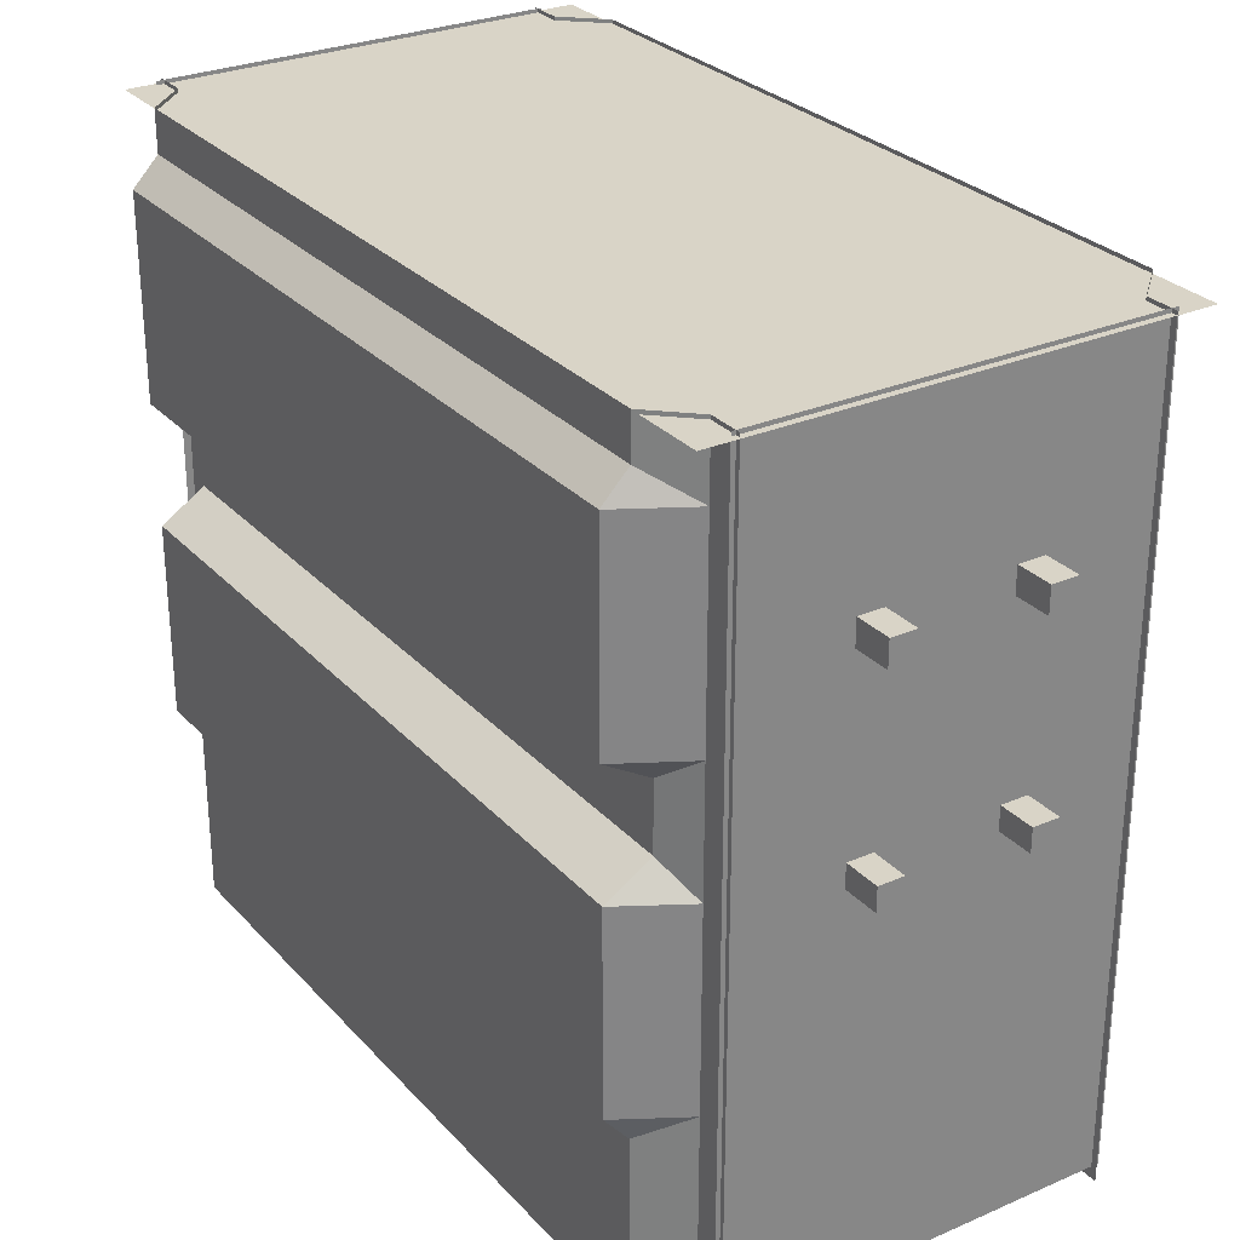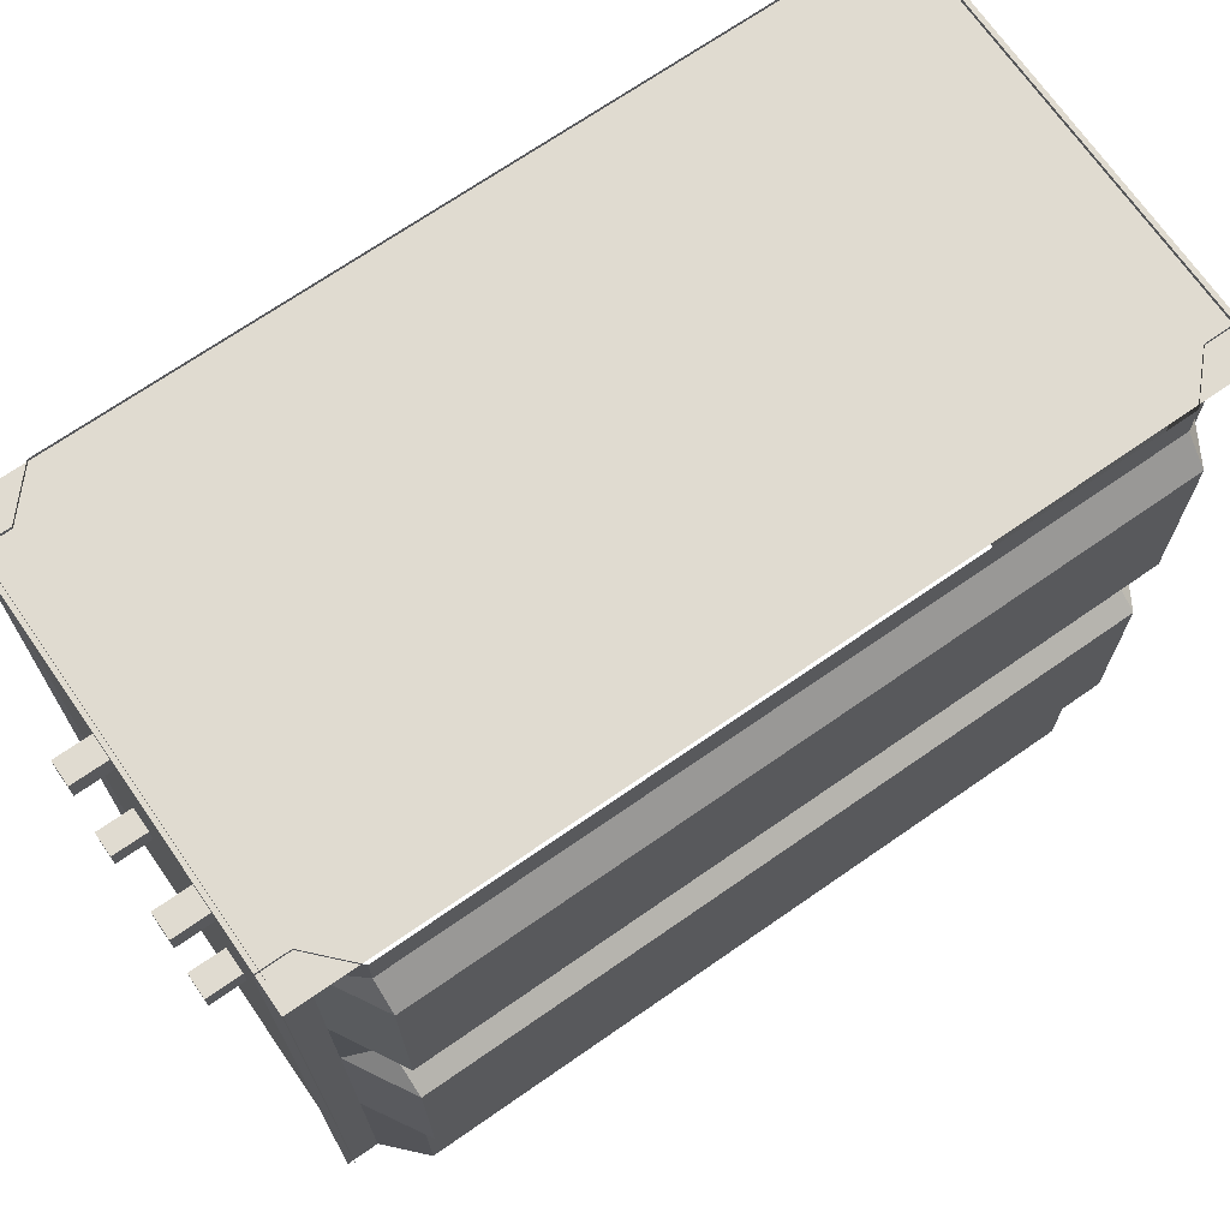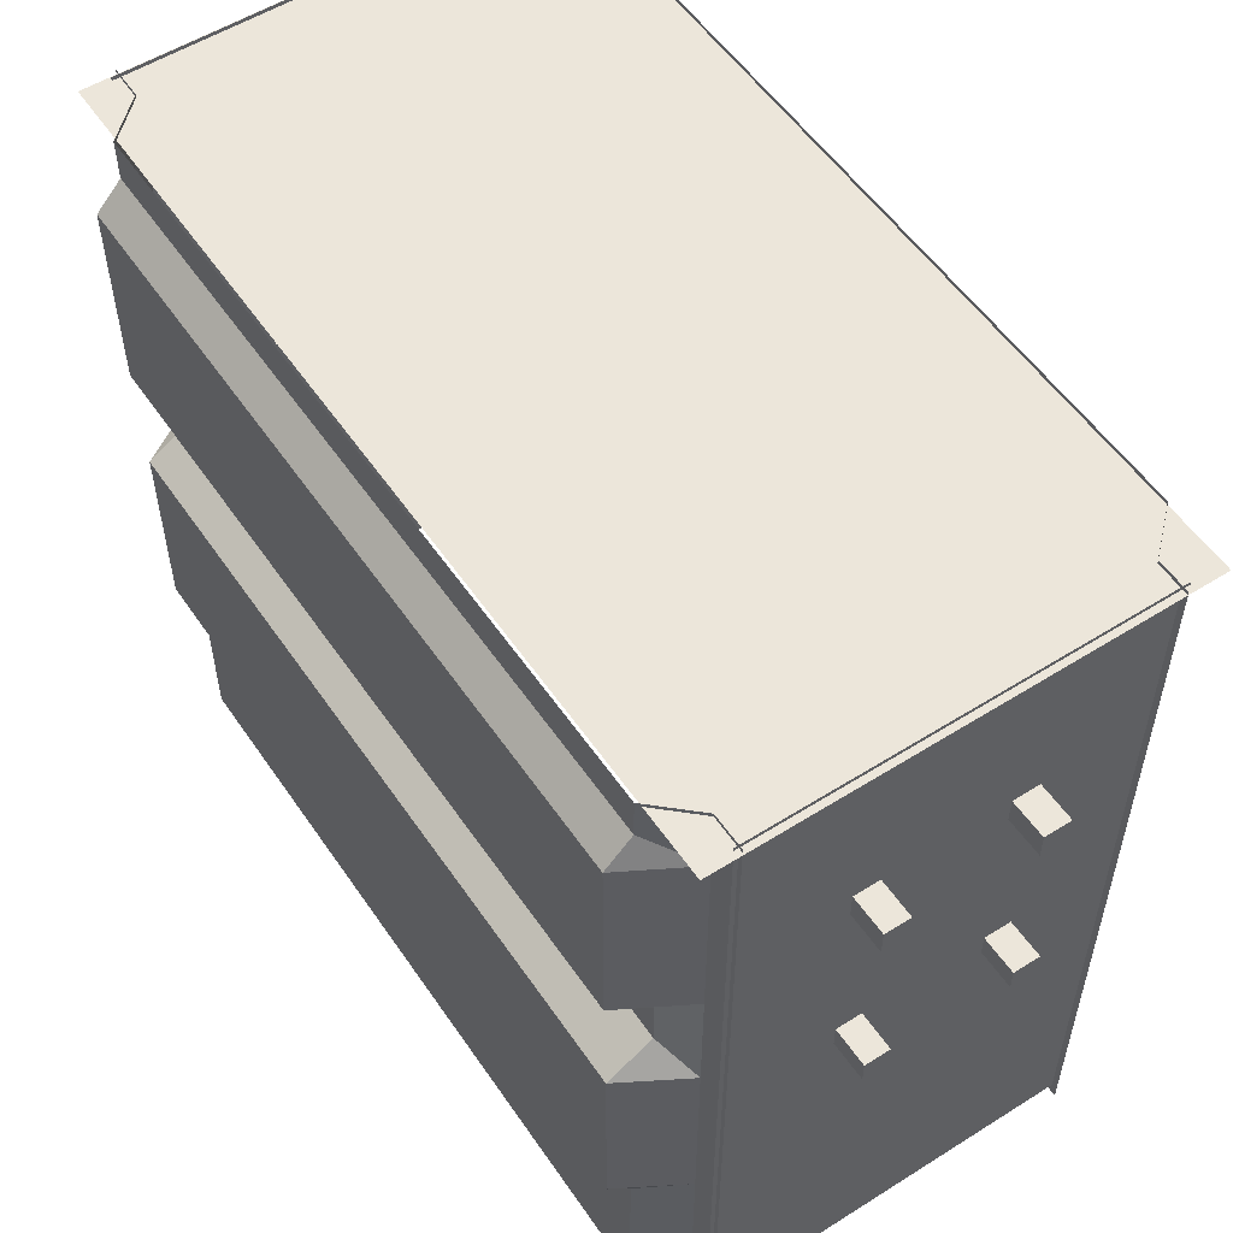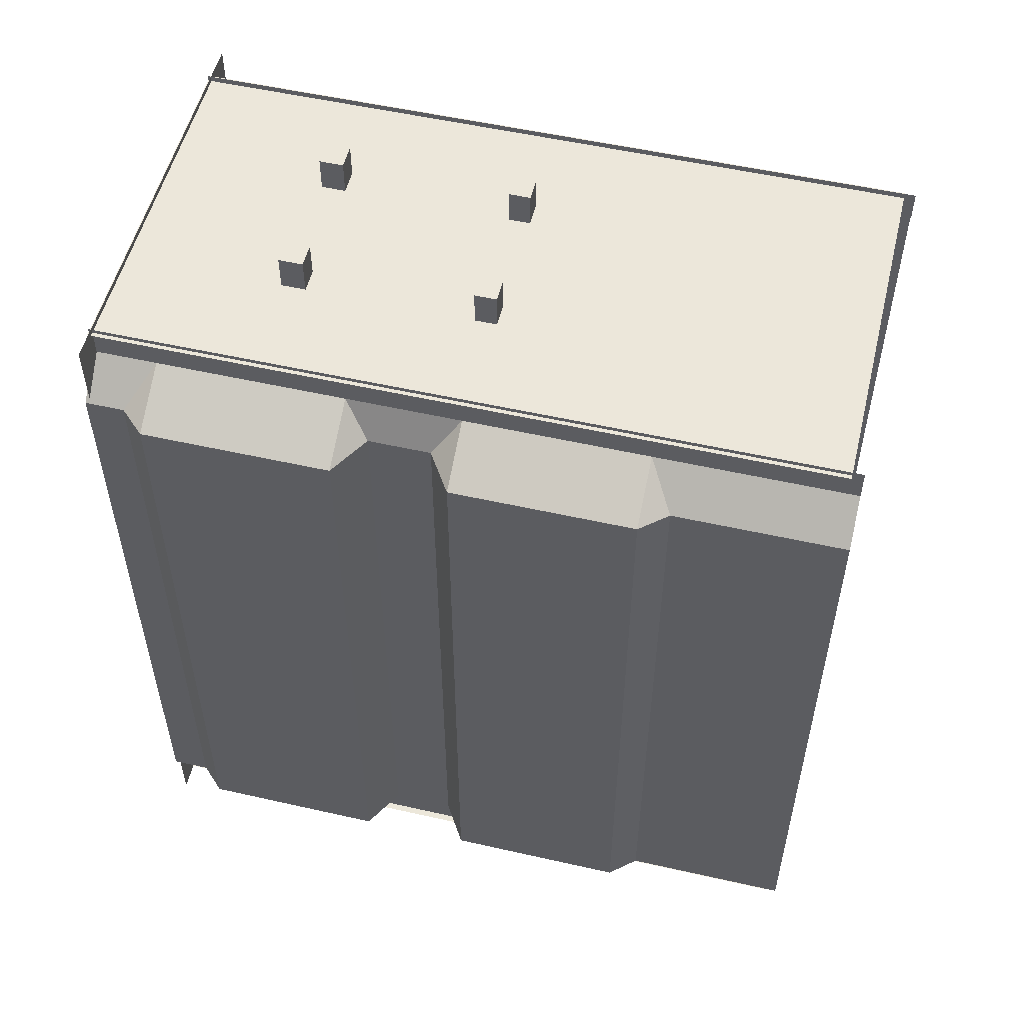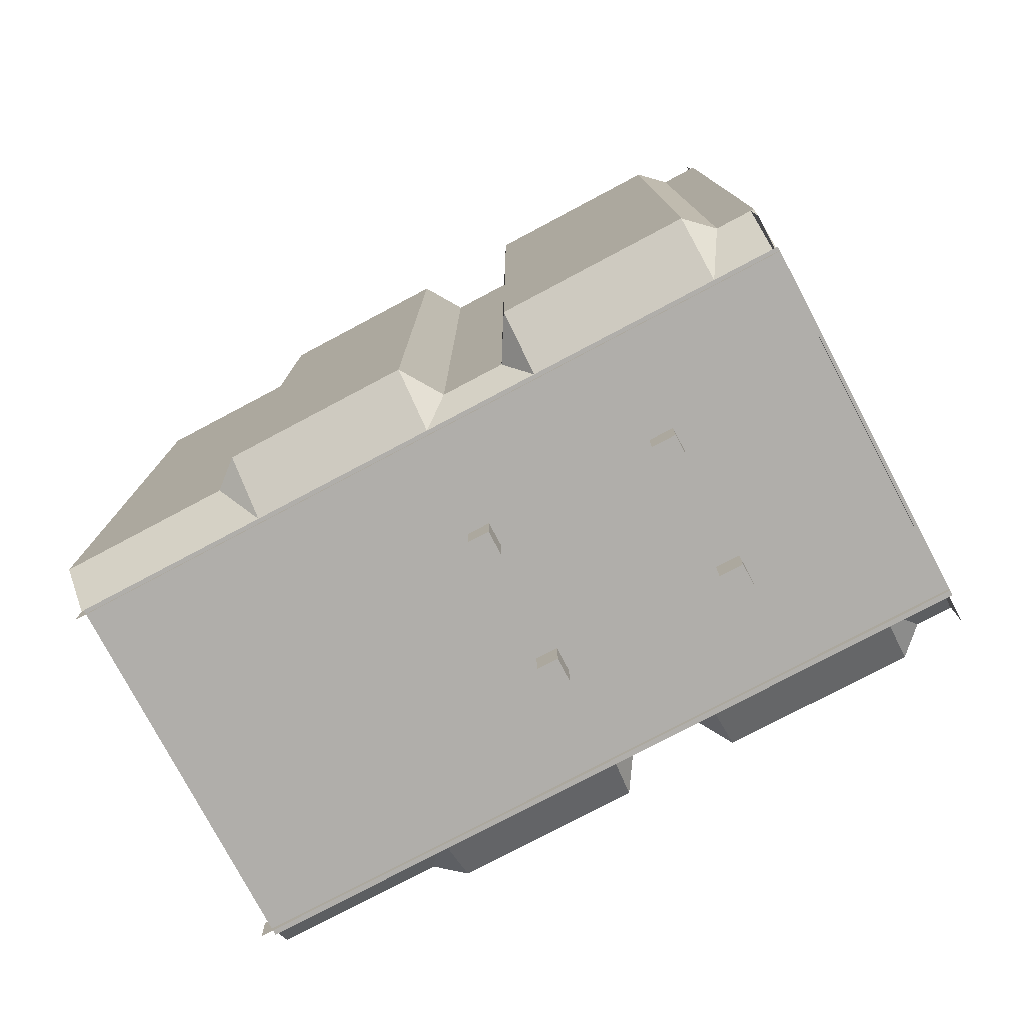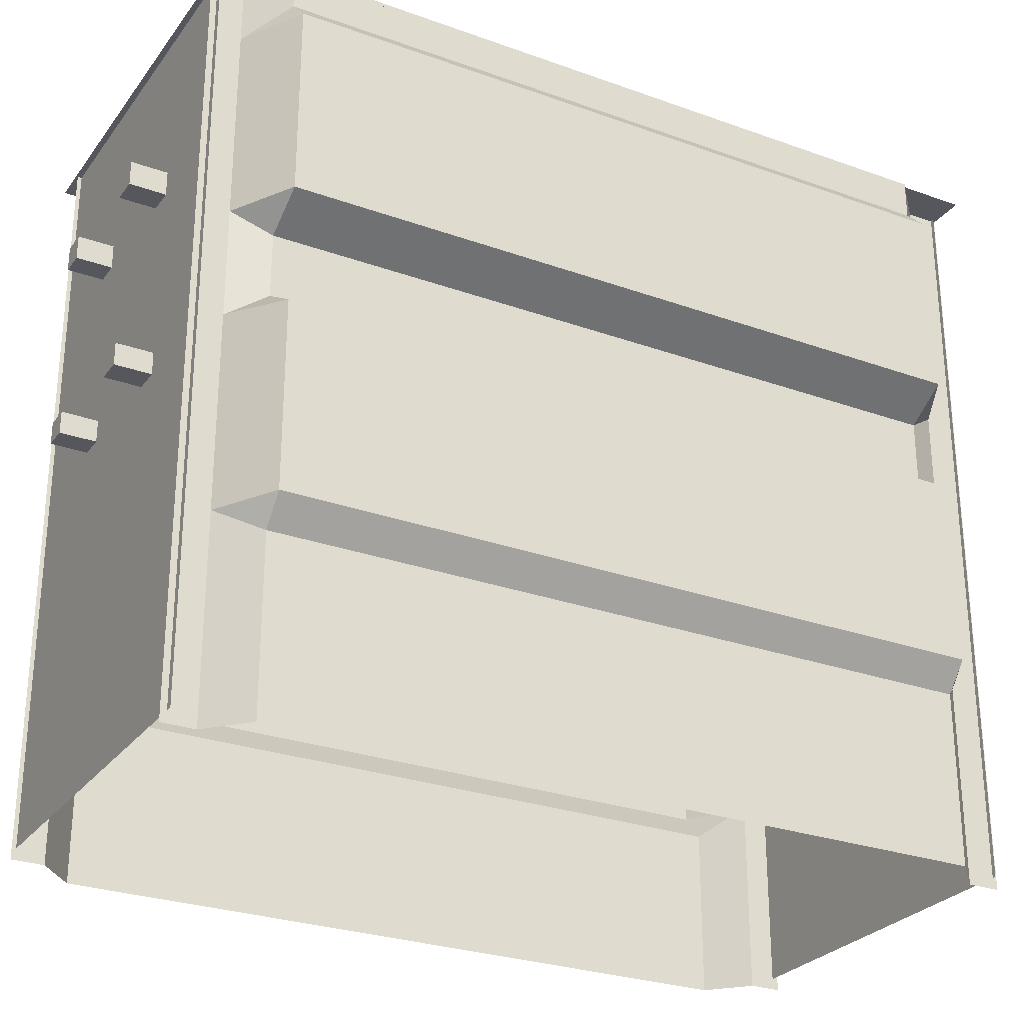
<metadata>
{"format":"obj","ext":"obj","renderer":"f3d","projection":"perspective","resolution":1024,"background":"white","views":[{"elev":28.4,"azim":-33.1,"up":"+Y"},{"elev":70.2,"azim":-124.8,"up":"+Y"},{"elev":54.6,"azim":-33.7,"up":"+Y"},{"elev":53.6,"azim":-76.4,"up":"+Z"},{"elev":-77.7,"azim":117.9,"up":"+Z"},{"elev":-27.6,"azim":61.1,"up":"+Y"}]}
</metadata>
<code>
o 平面
v 49.62 101 -100
v 49.62 101 130
v 49.62 -106 -100
v 49.62 -106 130
v 49.62 23.55 -100
v 49.62 23.55 130
v 49.62 90.15 -100
v 49.62 90.15 130
v 49.62 83.11 130
v 49.62 30.59 130
v 49.62 30.59 -100
v 49.62 83.11 -100
v 49.62 101 -91.16
v 49.62 101 121.2
v 49.62 -106 121.2
v 49.62 -106 -91.16
v 49.62 23.55 121.2
v 49.62 23.55 -91.16
v 49.62 90.15 121.2
v 49.62 90.15 -91.16
v 49.62 83.11 121.2
v 49.62 83.11 -91.16
v 49.62 30.59 121.2
v 49.62 30.59 -91.16
v 60 101 -81.54
v 60 101 111.5
v 60 -106 111.5
v 60 -106 -81.54
v 54.72 23.55 111.5
v 54.72 23.55 -81.54
v 60 90.15 111.5
v 60 90.15 -81.54
v 66.71 83.11 111.5
v 66.71 83.11 -81.54
v 66.71 30.59 111.5
v 66.71 30.59 -81.54
v 49.62 6.212 130
v 49.62 -59.27 130
v 49.62 -59.27 -100
v 49.62 6.212 -100
v 49.62 6.212 -91.16
v 49.62 -59.27 -91.16
v 49.62 6.212 121.2
v 49.62 -59.27 121.2
v 54.72 6.212 -81.54
v 60 -59.27 -81.54
v 54.72 6.212 111.5
v 60 -59.27 111.5
v 49.62 0.8624 130
v 49.62 -51.85 130
v 49.62 -51.85 -100
v 49.62 -1.203 -100
v 49.62 -1.203 -91.16
v 49.62 -51.85 -91.16
v 49.62 0.8624 121.2
v 49.62 -51.85 121.2
v 66.29 -1.203 -81.54
v 66.29 -51.85 -81.54
v 66.29 -1.203 111.5
v 66.29 -51.85 111.5
v 51.58 101 128.4
v -51.75 101 128.4
v 51.58 -103 128.4
v -51.75 -103 128.4
v 51.58 2.345 128.4
v -51.75 2.345 128.4
v -51.75 -3.787 128.4
v 51.58 -3.787 128.4
v 22.71 101 128.4
v -15.88 101 128.4
v -15.88 -103 128.4
v 22.71 -103 128.4
v 22.71 2.345 128.4
v -15.88 2.345 128.4
v 22.71 -3.787 128.4
v -15.88 -3.787 128.4
v 15.67 101 128.4
v 15.67 -103 128.4
v 15.67 2.345 128.4
v 15.67 -3.787 128.4
v -22.57 101 128.4
v -22.57 2.345 128.4
v -22.57 -3.787 128.4
v -22.57 -103 128.4
v 22.71 2.345 138.2
v 22.71 -3.787 138.2
v 15.67 2.345 138.2
v 15.67 -3.787 138.2
v -15.88 2.345 138.2
v -15.88 -3.787 138.2
v -22.57 2.345 138.2
v -22.57 -3.787 138.2
v 51.58 49.44 128.4
v -51.75 49.44 128.4
v 22.71 49.44 128.4
v -15.88 49.44 128.4
v 15.67 49.44 128.4
v -22.57 49.44 128.4
v 51.58 56.22 128.4
v 22.71 56.22 128.4
v -15.88 56.22 128.4
v 15.67 56.22 128.4
v -22.57 56.22 128.4
v -51.75 56.22 128.4
v 22.71 49.44 138.2
v 15.67 49.44 138.2
v 22.71 56.22 138.2
v 15.67 56.22 138.2
v -15.88 49.44 138.2
v -22.57 49.44 138.2
v -15.88 56.22 138.2
v -22.57 56.22 138.2
v -50.64 101 129.5
v -50.64 101 -100.5
v -50.64 -106 129.5
v -50.64 -106 -100.5
v -50.64 23.55 129.5
v -50.64 23.55 -100.5
v -50.64 90.15 129.5
v -50.64 90.15 -100.5
v -50.64 83.11 -100.5
v -50.64 30.59 -100.5
v -50.64 30.59 129.5
v -50.64 83.11 129.5
v -50.64 101 120.7
v -50.64 101 -91.66
v -50.64 -106 -91.66
v -50.64 -106 120.7
v -50.64 23.55 -91.66
v -50.64 23.55 120.7
v -50.64 90.15 -91.66
v -50.64 90.15 120.7
v -50.64 83.11 -91.66
v -50.64 83.11 120.7
v -50.64 30.59 -91.66
v -50.64 30.59 120.7
v -61.02 101 111
v -61.02 101 -82.04
v -61.02 -106 -82.04
v -61.02 -106 111
v -55.74 23.55 -82.04
v -55.74 23.55 111
v -61.02 90.15 -82.04
v -61.02 90.15 111
v -67.73 83.11 -82.04
v -67.73 83.11 111
v -67.73 30.59 -82.04
v -67.73 30.59 111
v -50.64 6.212 -100.5
v -50.64 -59.27 -100.5
v -50.64 -59.27 129.5
v -50.64 6.212 129.5
v -50.64 6.212 120.7
v -50.64 -59.27 120.7
v -50.64 6.212 -91.66
v -50.64 -59.27 -91.66
v -55.74 6.212 111
v -61.02 -59.27 111
v -55.74 6.212 -82.04
v -61.02 -59.27 -82.04
v -50.64 0.8624 -100.5
v -50.64 -51.85 -100.5
v -50.64 -51.85 129.5
v -50.64 -1.203 129.5
v -50.64 -1.203 120.7
v -50.64 -51.85 120.7
v -50.64 0.8624 -91.66
v -50.64 -51.85 -91.66
v -67.31 -1.203 111
v -67.31 -51.85 111
v -67.31 -1.203 -82.04
v -67.31 -51.85 -82.04
v -52.6 101 -98.86
v 50.73 101 -98.86
v -52.6 -103 -98.86
v 50.73 -103 -98.86
v -52.6 2.345 -98.86
v 50.73 2.345 -98.86
v 50.73 -3.787 -98.86
v -52.6 -3.787 -98.86
v -23.73 101 -98.86
v 14.86 101 -98.86
v 14.86 -103 -98.86
v -23.73 -103 -98.86
v -23.73 2.345 -98.86
v 14.86 2.345 -98.86
v -23.73 -3.787 -98.86
v 14.86 -3.787 -98.86
v -16.69 101 -98.86
v -16.69 -103 -98.86
v -16.69 2.345 -98.86
v -16.69 -3.787 -98.86
v 21.55 101 -98.86
v 21.55 2.345 -98.86
v 21.55 -3.787 -98.86
v 21.55 -103 -98.86
v -23.73 2.345 -108.7
v -23.73 -3.787 -108.7
v -16.69 2.345 -108.7
v -16.69 -3.787 -108.7
v 14.86 2.345 -108.7
v 14.86 -3.787 -108.7
v 21.55 2.345 -108.7
v 21.55 -3.787 -108.7
v -52.6 49.44 -98.86
v 50.73 49.44 -98.86
v -23.73 49.44 -98.86
v 14.86 49.44 -98.86
v -16.69 49.44 -98.86
v 21.55 49.44 -98.86
v -52.6 56.22 -98.86
v -23.73 56.22 -98.86
v 14.86 56.22 -98.86
v -16.69 56.22 -98.86
v 21.55 56.22 -98.86
v 50.73 56.22 -98.86
v -23.73 49.44 -108.7
v -16.69 49.44 -108.7
v -23.73 56.22 -108.7
v -16.69 56.22 -108.7
v 14.86 49.44 -108.7
v 21.55 49.44 -108.7
v 14.86 56.22 -108.7
v 21.55 56.22 -108.7
v -60 100 130
v 60 100 130
v -60 100 -100
v 60 100 -100
f 15 38 44
f 17 10 23
f 14 8 2
f 21 8 19
f 23 9 21
f 11 22 12
f 35 21 33
f 12 20 7
f 31 21 19
f 1 20 13
f 26 19 14
f 5 24 11
f 29 23 35
f 3 42 39
f 27 44 48
f 16 46 42
f 28 48 46
f 24 30 36
f 30 35 36
f 13 32 25
f 25 31 26
f 22 32 20
f 34 31 32
f 24 34 22
f 36 33 34
f 45 29 30
f 46 60 58
f 41 30 18
f 54 46 58
f 47 17 29
f 48 56 60
f 40 18 5
f 39 54 51
f 43 6 17
f 44 50 56
f 55 37 43
f 56 49 55
f 52 41 40
f 51 53 52
f 47 55 43
f 59 56 55
f 53 45 41
f 54 57 53
f 57 47 45
f 58 59 57
f 84 67 83
f 82 94 98
f 83 66 82
f 68 73 65
f 80 74 79
f 65 95 93
f 79 96 97
f 63 75 68
f 78 76 80
f 72 80 75
f 73 97 95
f 79 88 80
f 82 89 91
f 74 98 96
f 71 83 76
f 86 87 85
f 79 85 87
f 75 85 73
f 80 86 75
f 90 91 89
f 76 89 74
f 82 92 83
f 83 90 76
f 103 110 98
f 102 107 108
f 97 101 102
f 99 95 100
f 103 94 104
f 103 62 81
f 99 69 61
f 102 70 77
f 100 77 69
f 101 81 70
f 105 108 107
f 97 105 95
f 102 106 97
f 95 107 100
f 109 112 111
f 96 111 101
f 103 111 112
f 98 109 96
f 127 150 156
f 129 122 135
f 126 120 114
f 133 120 131
f 135 121 133
f 123 134 124
f 147 133 145
f 124 132 119
f 143 133 131
f 119 125 113
f 138 131 126
f 117 136 123
f 141 135 147
f 115 154 151
f 139 156 160
f 128 158 154
f 140 160 158
f 136 142 148
f 142 147 148
f 125 144 137
f 137 143 138
f 134 144 132
f 146 143 144
f 136 146 134
f 148 145 146
f 157 141 142
f 158 172 170
f 153 142 130
f 166 158 170
f 159 129 141
f 160 168 172
f 152 130 117
f 151 166 163
f 155 118 129
f 156 162 168
f 167 149 155
f 168 161 167
f 164 153 152
f 163 165 164
f 159 167 155
f 171 168 167
f 165 157 153
f 166 169 165
f 169 159 157
f 170 171 169
f 196 179 195
f 194 206 210
f 195 178 194
f 180 185 177
f 192 186 191
f 177 207 205
f 191 208 209
f 175 187 180
f 190 188 192
f 184 192 187
f 185 209 207
f 191 200 192
f 194 201 203
f 186 210 208
f 183 195 188
f 198 199 197
f 191 197 199
f 187 197 185
f 192 198 187
f 202 203 201
f 188 201 186
f 194 204 195
f 195 202 188
f 215 222 210
f 214 219 220
f 209 213 214
f 211 207 212
f 215 206 216
f 215 174 193
f 211 181 173
f 214 182 189
f 212 189 181
f 213 193 182
f 217 220 219
f 209 217 207
f 214 218 209
f 207 219 212
f 221 224 223
f 208 223 213
f 215 223 224
f 210 221 208
f 227 226 225
f 15 4 38
f 17 6 10
f 14 19 8
f 21 9 8
f 23 10 9
f 11 24 22
f 35 23 21
f 12 22 20
f 31 33 21
f 1 7 20
f 26 31 19
f 5 18 24
f 29 17 23
f 3 16 42
f 27 15 44
f 16 28 46
f 28 27 48
f 24 18 30
f 30 29 35
f 13 20 32
f 25 32 31
f 22 34 32
f 34 33 31
f 24 36 34
f 36 35 33
f 45 47 29
f 46 48 60
f 41 45 30
f 54 42 46
f 47 43 17
f 48 44 56
f 40 41 18
f 39 42 54
f 43 37 6
f 44 38 50
f 55 49 37
f 56 50 49
f 52 53 41
f 51 54 53
f 47 59 55
f 59 60 56
f 53 57 45
f 54 58 57
f 57 59 47
f 58 60 59
f 84 64 67
f 82 66 94
f 83 67 66
f 68 75 73
f 80 76 74
f 65 73 95
f 79 74 96
f 63 72 75
f 78 71 76
f 72 78 80
f 73 79 97
f 79 87 88
f 82 74 89
f 74 82 98
f 71 84 83
f 86 88 87
f 79 73 85
f 75 86 85
f 80 88 86
f 90 92 91
f 76 90 89
f 82 91 92
f 83 92 90
f 103 112 110
f 102 100 107
f 97 96 101
f 99 93 95
f 103 98 94
f 103 104 62
f 99 100 69
f 102 101 70
f 100 102 77
f 101 103 81
f 105 106 108
f 97 106 105
f 102 108 106
f 95 105 107
f 109 110 112
f 96 109 111
f 103 101 111
f 98 110 109
f 127 116 150
f 129 118 122
f 126 131 120
f 133 121 120
f 135 122 121
f 123 136 134
f 147 135 133
f 124 134 132
f 143 145 133
f 119 132 125
f 138 143 131
f 117 130 136
f 141 129 135
f 115 128 154
f 139 127 156
f 128 140 158
f 140 139 160
f 136 130 142
f 142 141 147
f 125 132 144
f 137 144 143
f 134 146 144
f 146 145 143
f 136 148 146
f 148 147 145
f 157 159 141
f 158 160 172
f 153 157 142
f 166 154 158
f 159 155 129
f 160 156 168
f 152 153 130
f 151 154 166
f 155 149 118
f 156 150 162
f 167 161 149
f 168 162 161
f 164 165 153
f 163 166 165
f 159 171 167
f 171 172 168
f 165 169 157
f 166 170 169
f 169 171 159
f 170 172 171
f 196 176 179
f 194 178 206
f 195 179 178
f 180 187 185
f 192 188 186
f 177 185 207
f 191 186 208
f 175 184 187
f 190 183 188
f 184 190 192
f 185 191 209
f 191 199 200
f 194 186 201
f 186 194 210
f 183 196 195
f 198 200 199
f 191 185 197
f 187 198 197
f 192 200 198
f 202 204 203
f 188 202 201
f 194 203 204
f 195 204 202
f 215 224 222
f 214 212 219
f 209 208 213
f 211 205 207
f 215 210 206
f 215 216 174
f 211 212 181
f 214 213 182
f 212 214 189
f 213 215 193
f 217 218 220
f 209 218 217
f 214 220 218
f 207 217 219
f 221 222 224
f 208 221 223
f 215 213 223
f 210 222 221
f 227 228 226

</code>
